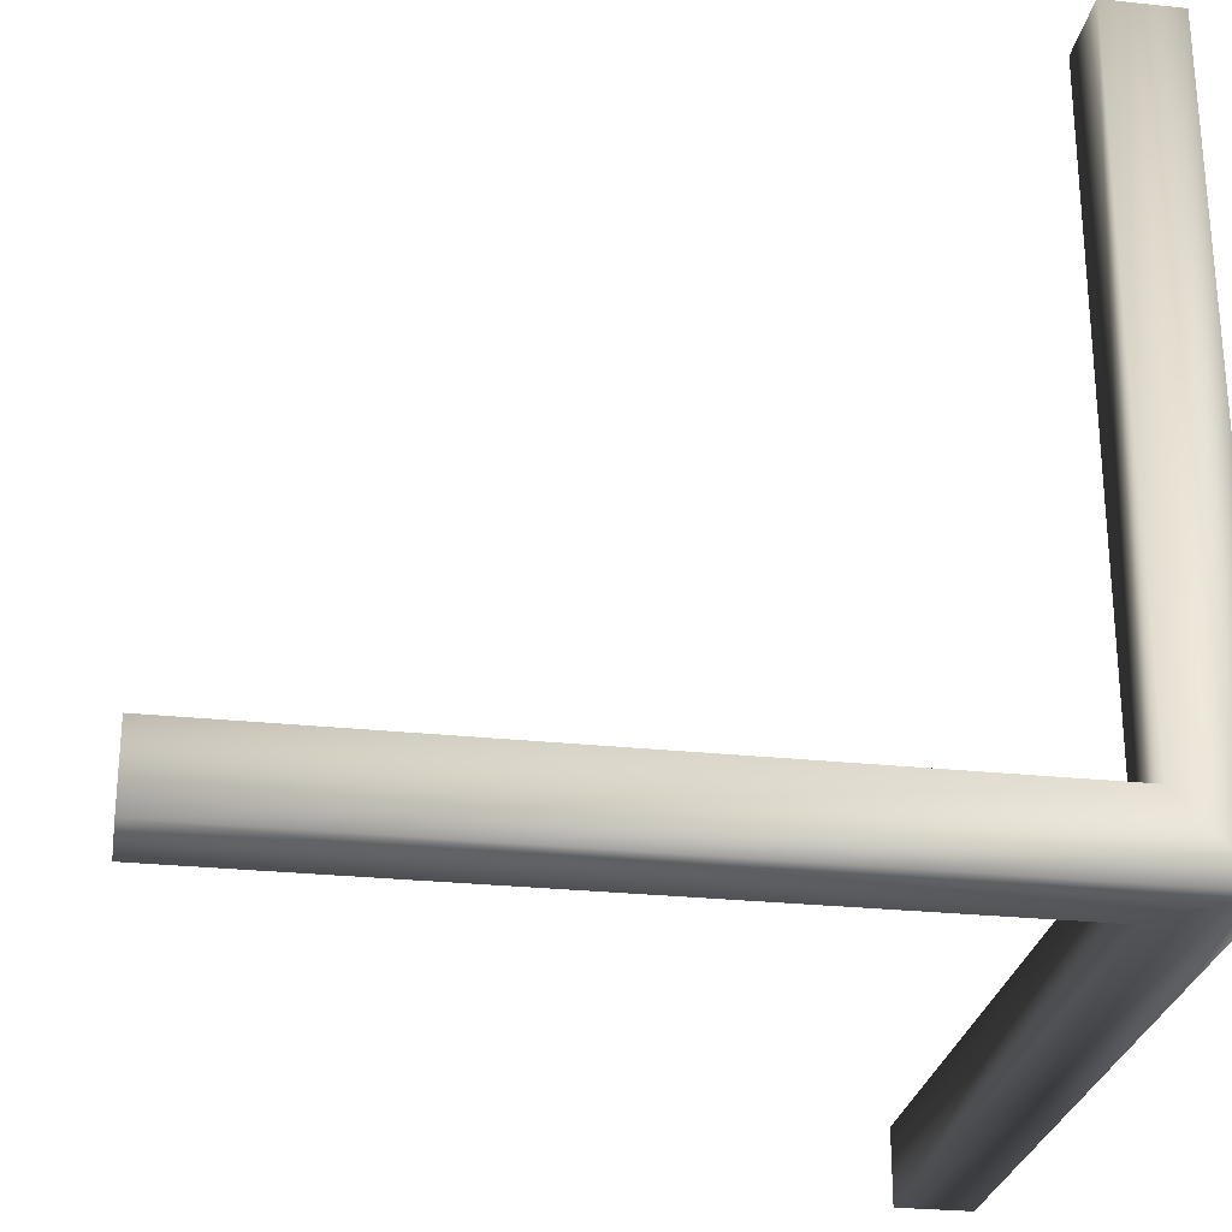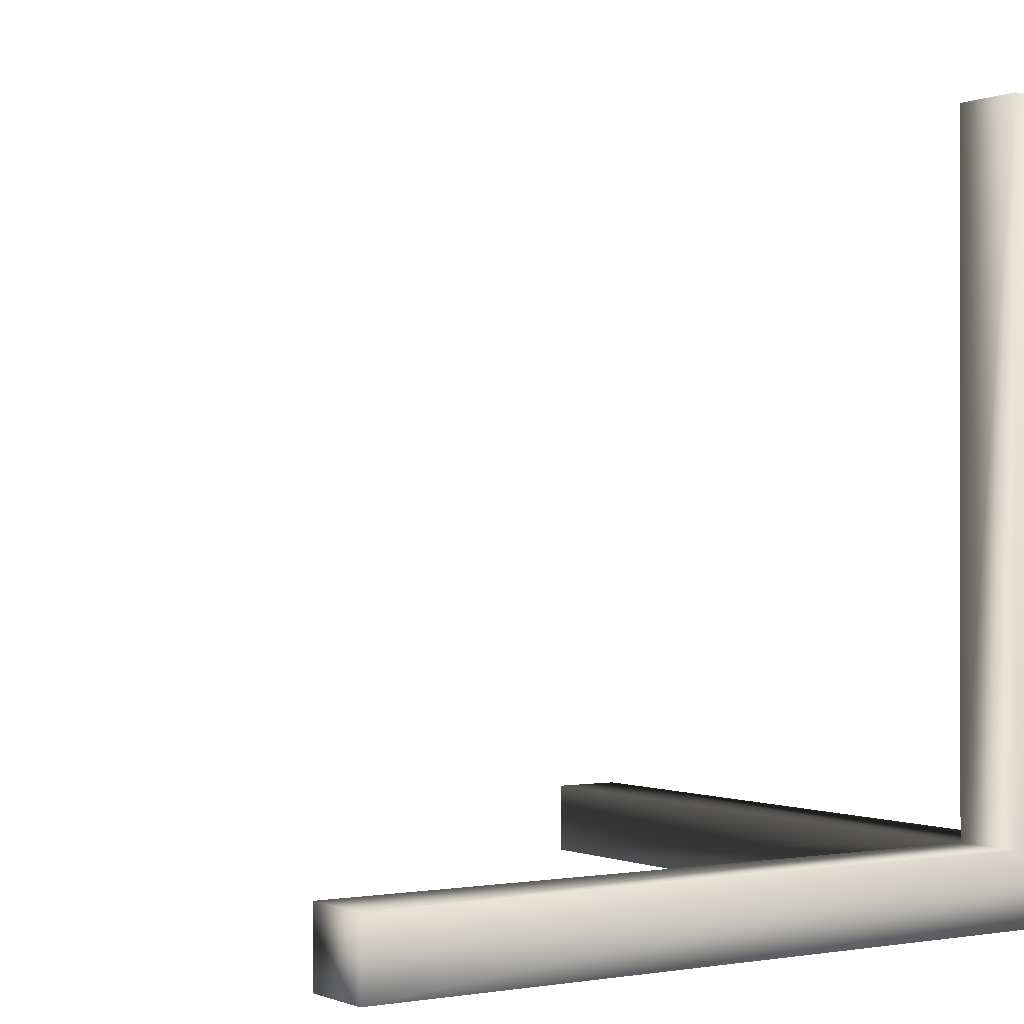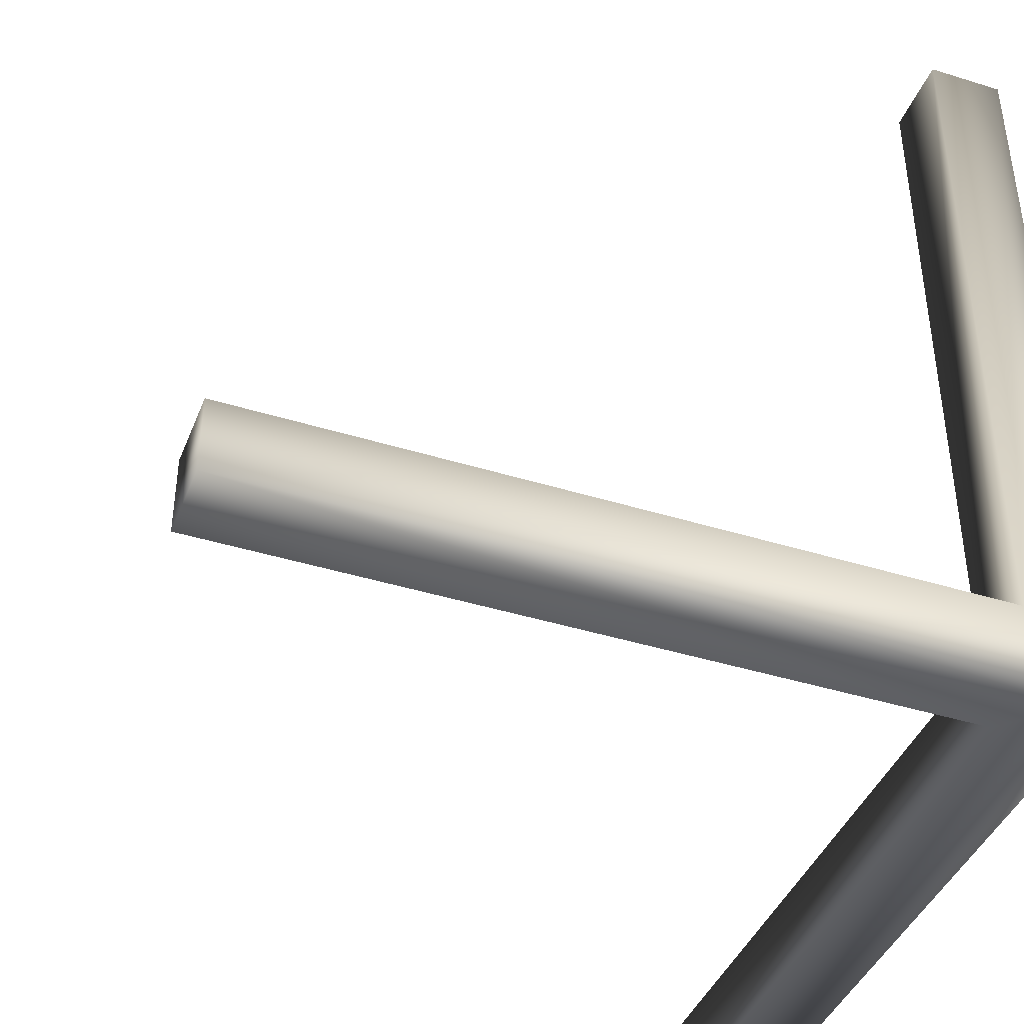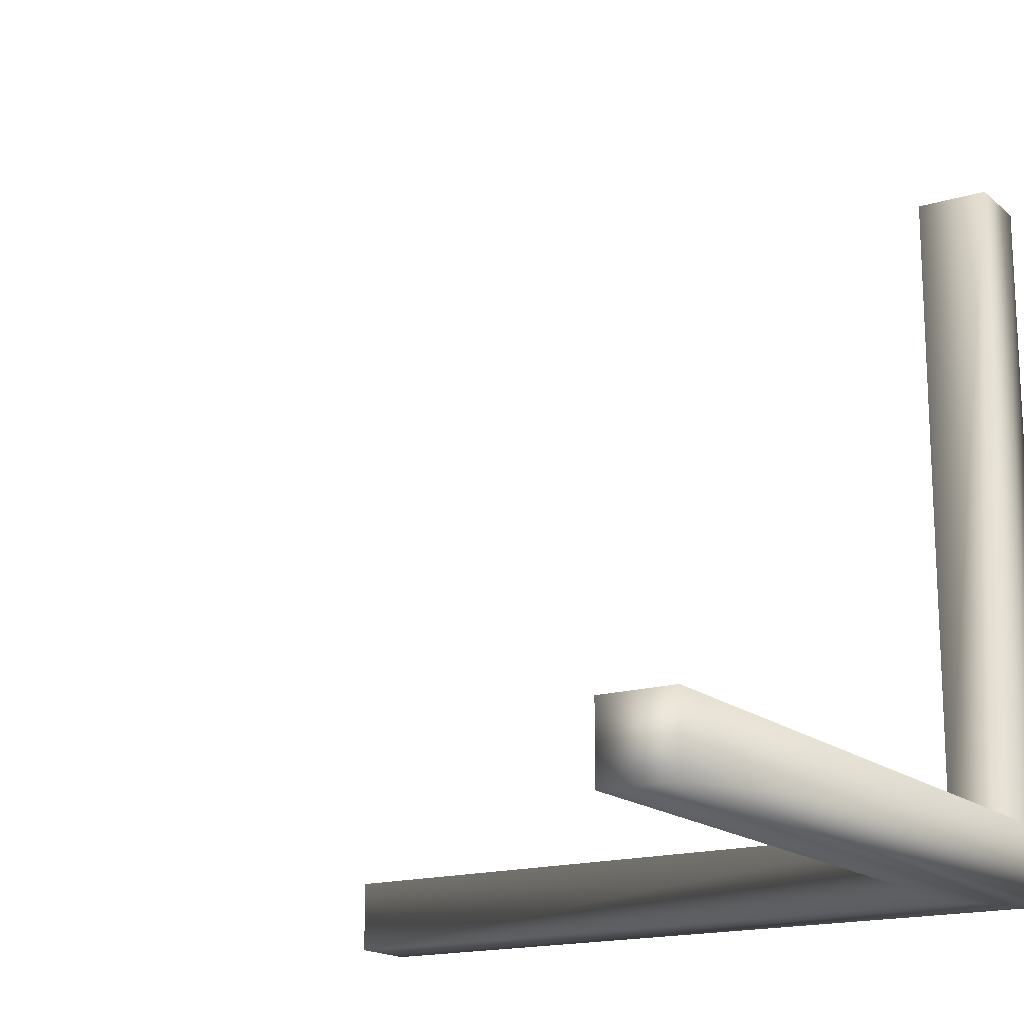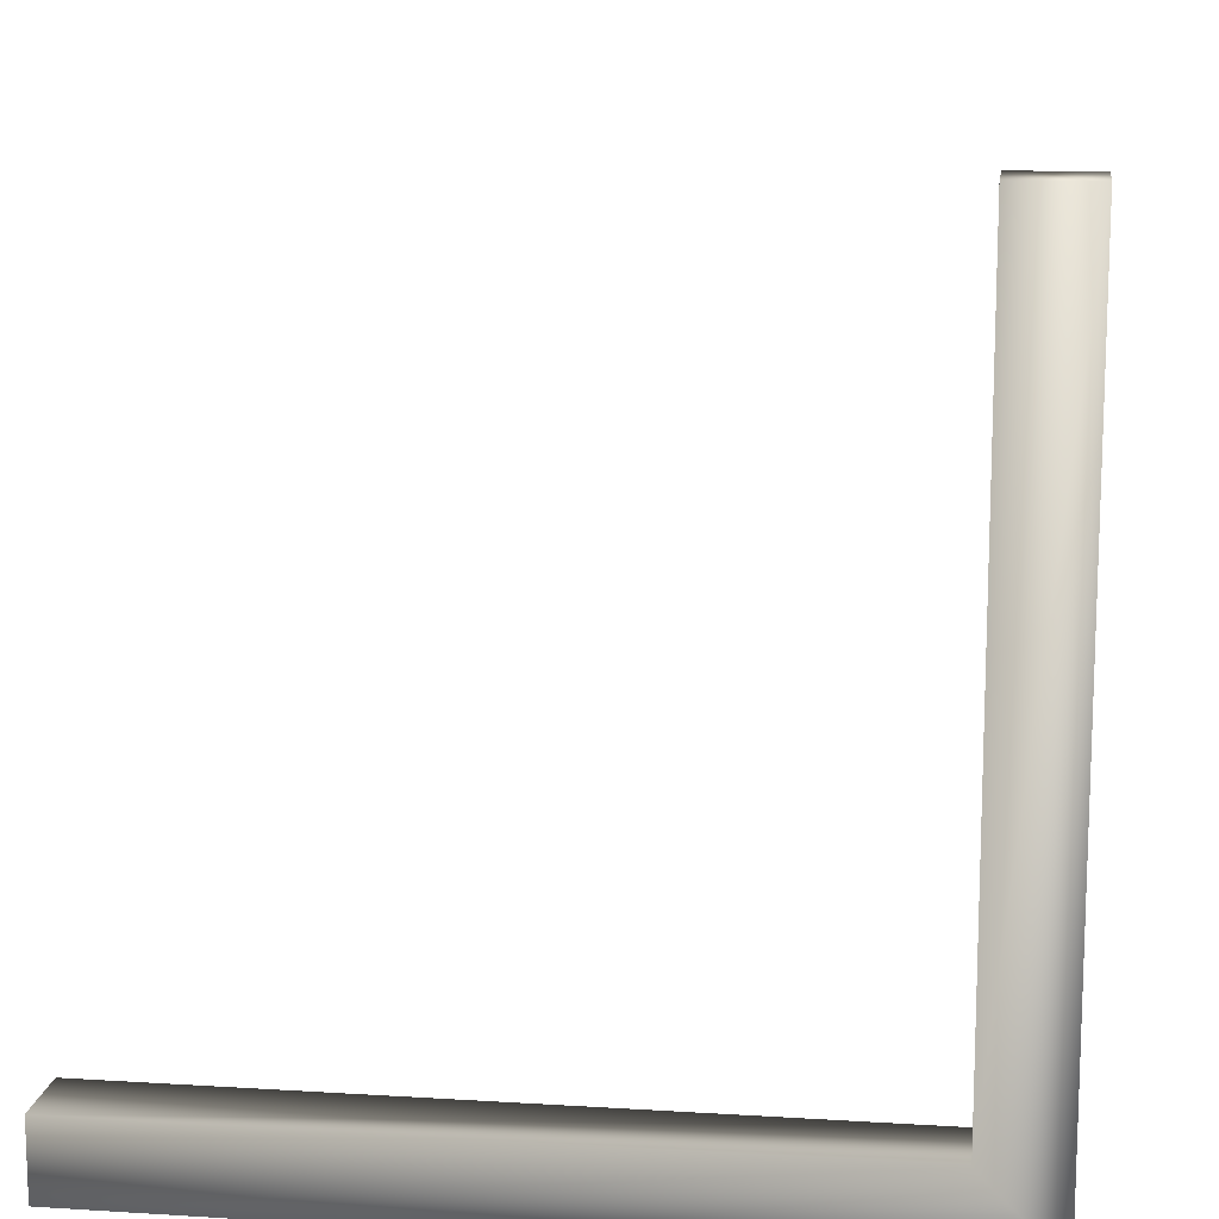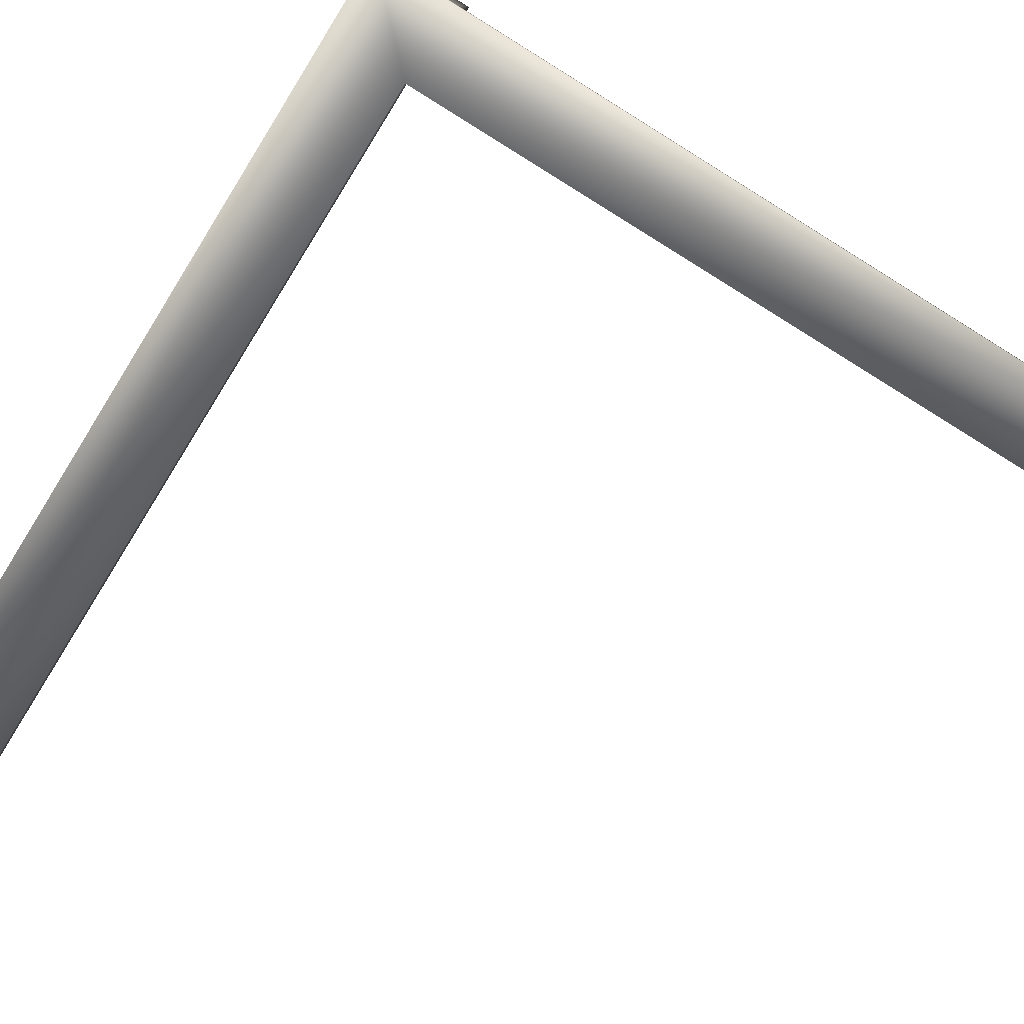
<metadata>
{"format":"obj","ext":"obj","renderer":"f3d","projection":"perspective","resolution":1024,"background":"white","views":[{"elev":-26.8,"azim":-99.4,"up":"+Z"},{"elev":-0.4,"azim":146.3,"up":"+Y"},{"elev":-41.7,"azim":159.4,"up":"+Y"},{"elev":-16.7,"azim":-148.3,"up":"+Z"},{"elev":13.1,"azim":-171.9,"up":"+Y"},{"elev":-79.3,"azim":-121.8,"up":"+Y"}]}
</metadata>
<code>
v 200 -10 10
v 200 10 -10
v 200 10 10
v 200 -10 -10
v 10 10 10
v 10 -10 10
v -10 200 10
v 10 200 10
v -10 10 10
v 10 10 -10
v -10 -10 -10
v -10 200 -10
v 10 200 -10
v -10 -10 190
v 10 -10 190
v -10 10 190
v 10 10 190
f 1 2 3
f 2 1 4
f 5 1 3
f 1 5 6
f 7 5 8
f 5 7 9
f 4 10 2
f 11 10 4
f 12 10 11
f 10 12 13
f 2 5 3
f 5 2 10
f 14 6 15
f 11 6 14
f 4 6 11
f 6 4 1
f 5 13 8
f 13 5 10
f 12 9 7
f 11 9 12
f 14 9 11
f 9 14 16
f 13 7 8
f 7 13 12
f 15 5 17
f 5 15 6
f 16 15 17
f 15 16 14
f 5 16 17
f 16 5 9

</code>
